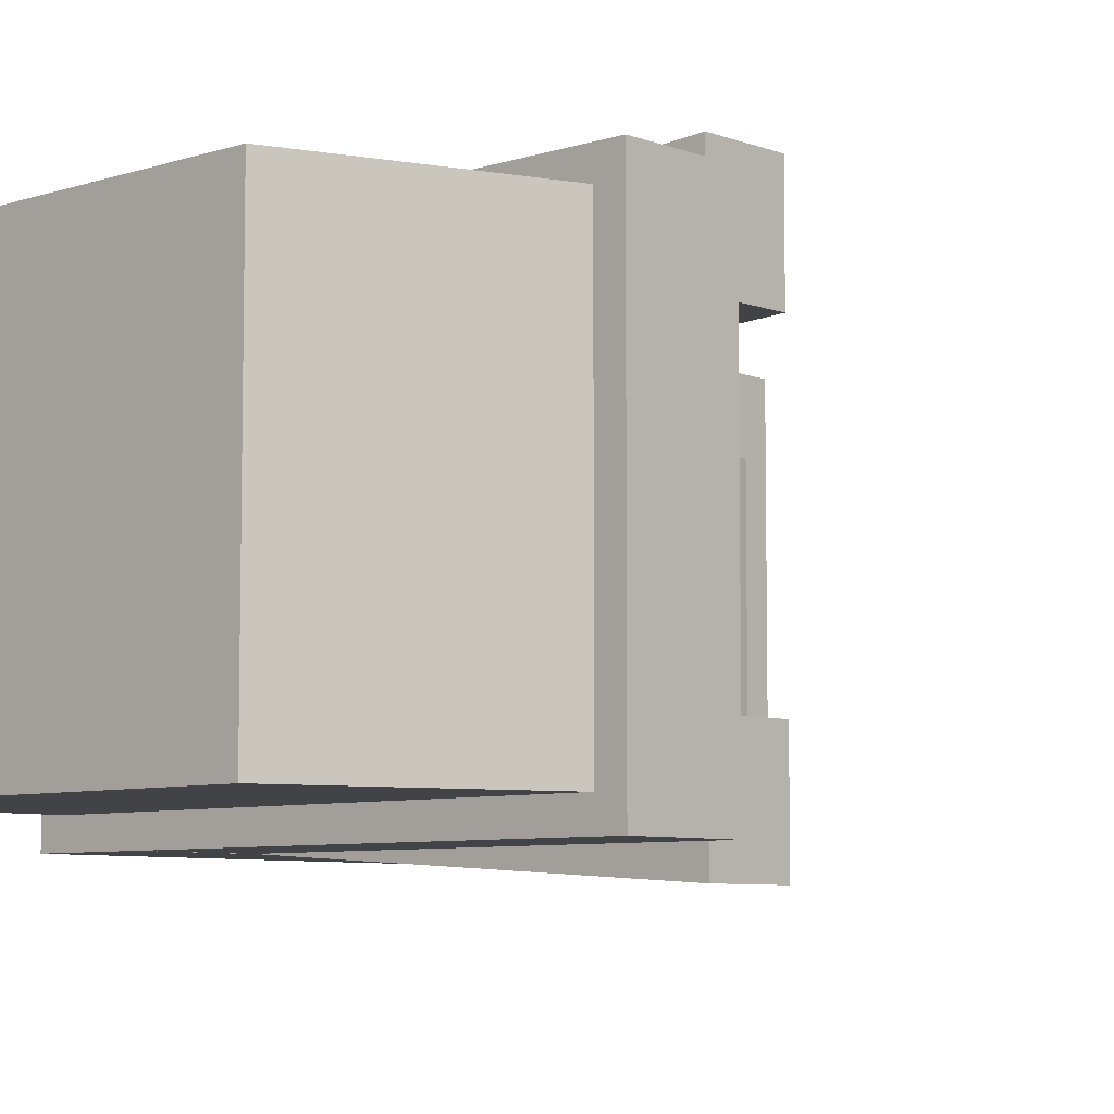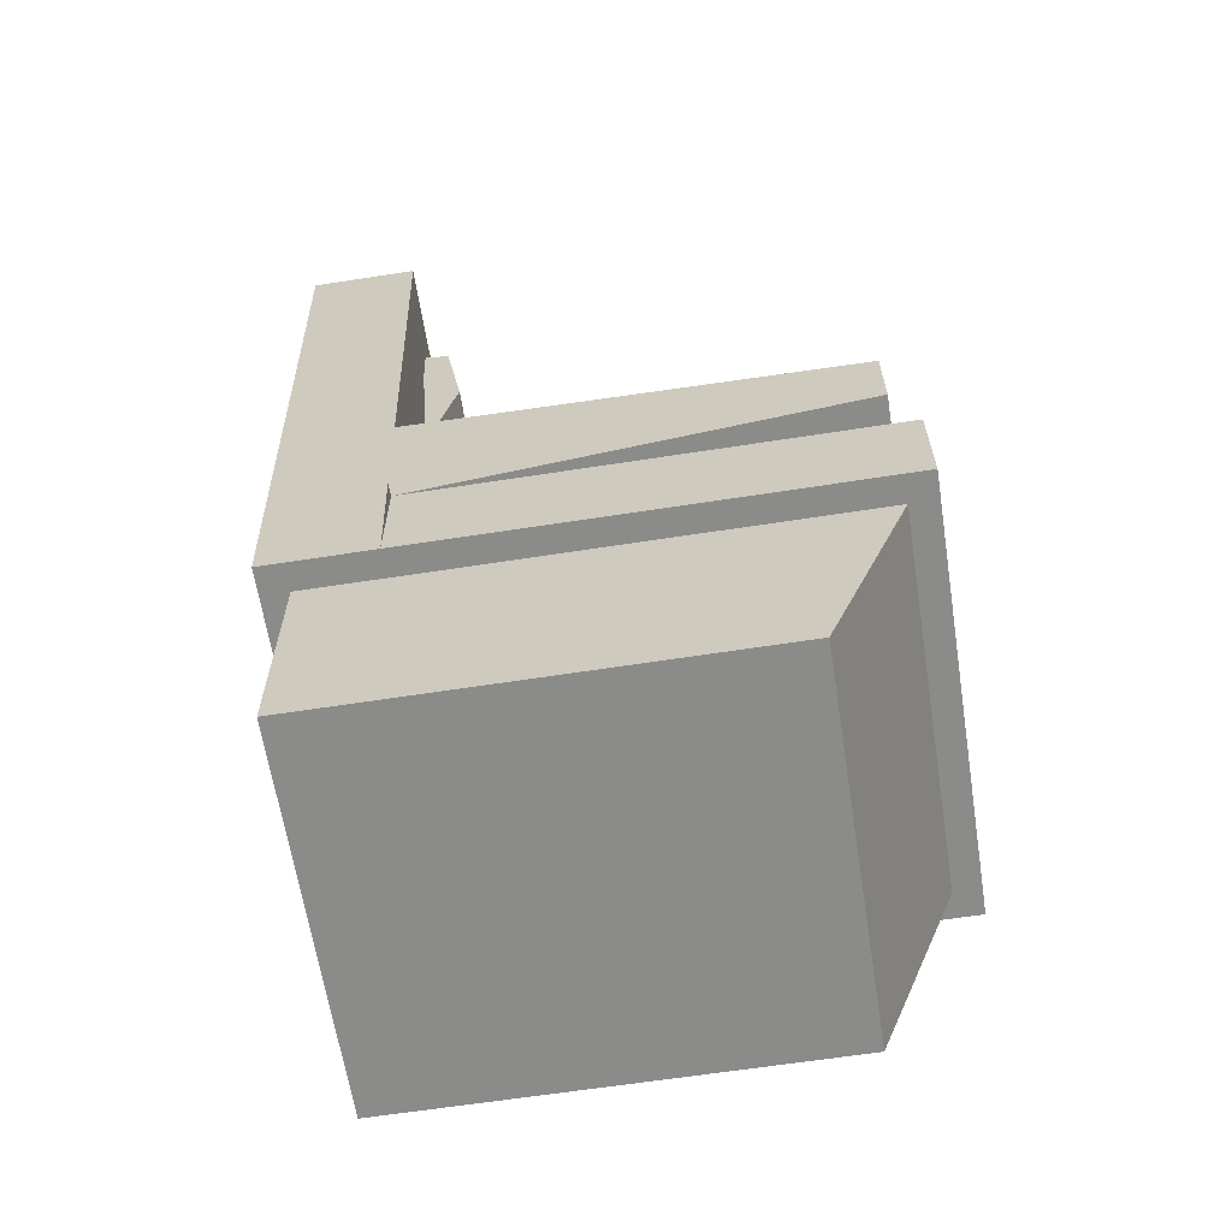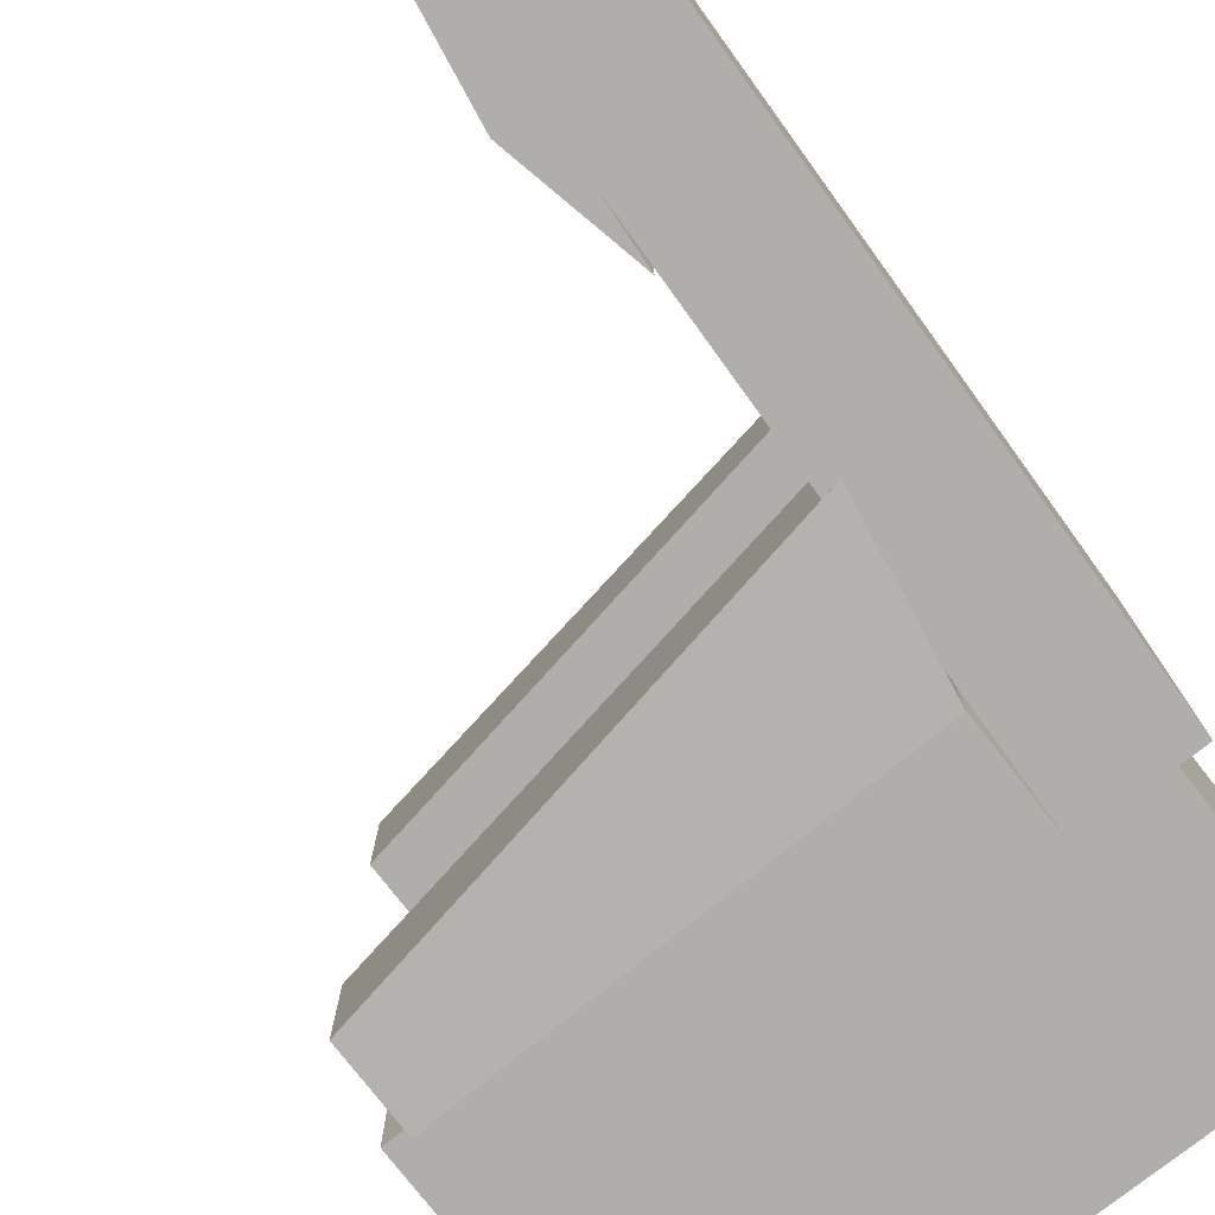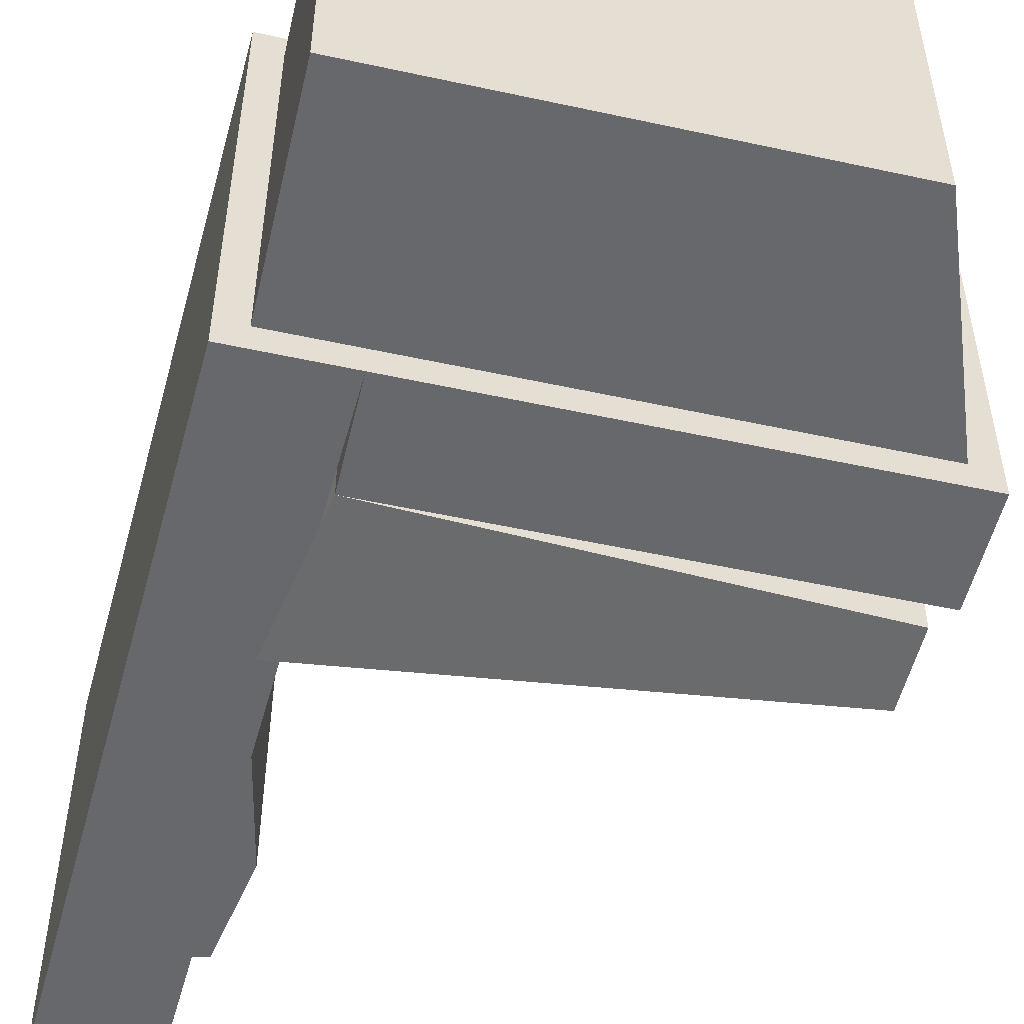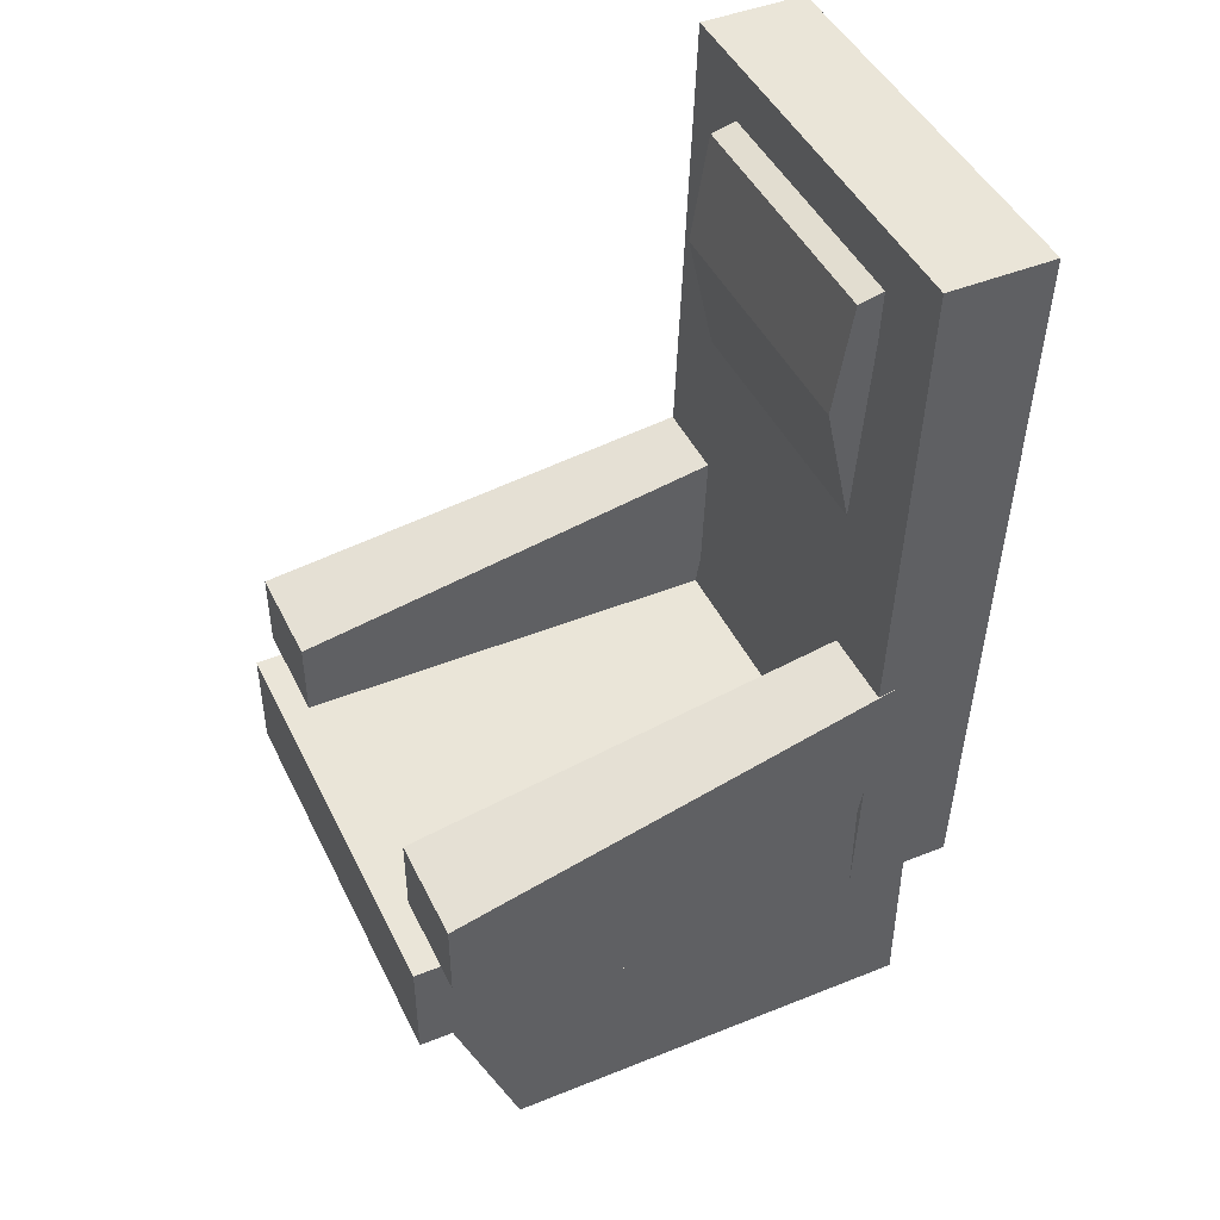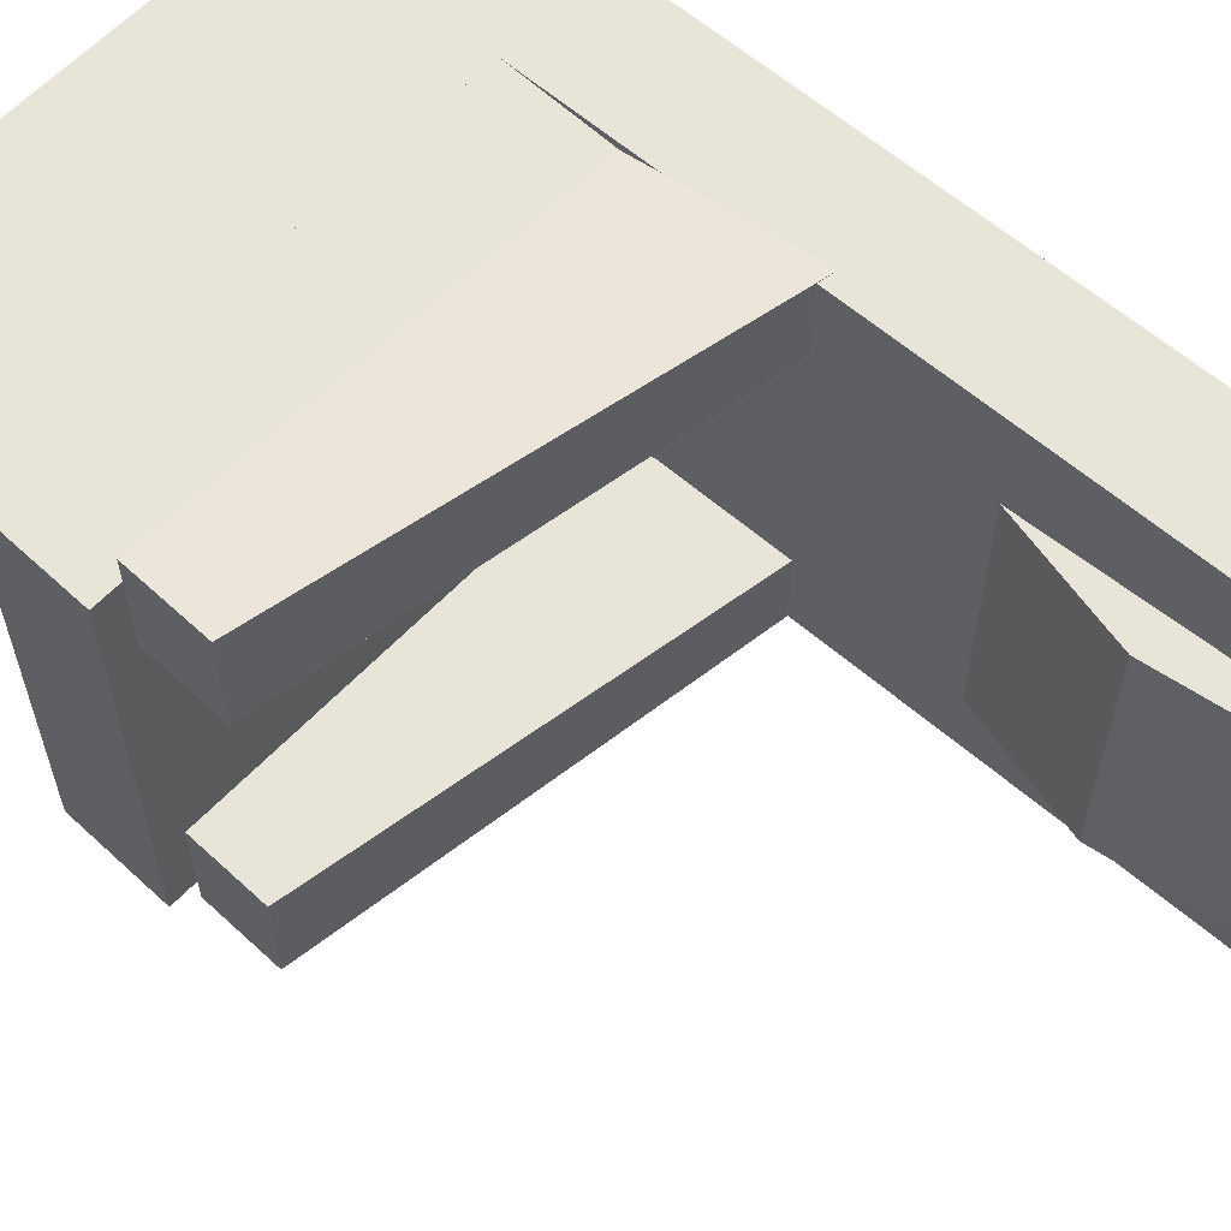
<metadata>
{"format":"obj","ext":"obj","renderer":"f3d","projection":"perspective","resolution":1024,"background":"white","views":[{"elev":-6.9,"azim":43.0,"up":"+Z"},{"elev":-63.7,"azim":8.9,"up":"+Y"},{"elev":-77.6,"azim":-142.0,"up":"+Z"},{"elev":-52.4,"azim":-13.2,"up":"+Z"},{"elev":45.4,"azim":155.1,"up":"+Y"},{"elev":61.4,"azim":133.3,"up":"+Z"}]}
</metadata>
<code>
v -0.1383 0.105 0.05667
v -0.1383 0.105 -0.1033
v -0.1283 -0.165 -0.1033
v -0.1283 -0.165 0.05667
v -0.1683 -0.165 -0.1033
v -0.1783 0.105 -0.1033
v -0.1783 0.105 0.05667
v -0.1683 -0.165 0.05667
v 0.03167 -0.095 -0.07333
v 0.03167 -0.095 -0.1133
v 0.03167 -0.125 -0.1133
v 0.03167 -0.125 -0.07333
v -0.1283 -0.125 -0.1033
v -0.1383 -0.065 -0.1033
v -0.1383 -0.065 -0.07333
v -0.1283 -0.125 -0.07333
v 0.04167 -0.125 0.05667
v 0.04167 -0.125 -0.1033
v 0.04167 -0.165 -0.1033
v 0.04167 -0.165 0.05667
v -0.1283 -0.165 -0.1033
v -0.1283 -0.125 -0.1033
v -0.1283 -0.125 0.05667
v -0.1283 -0.165 0.05667
v 0.03167 -0.095 0.06667
v 0.03167 -0.095 0.02667
v 0.03167 -0.125 0.02667
v 0.03167 -0.125 0.06667
v -0.1283 -0.125 0.02667
v -0.1383 -0.065 0.02667
v -0.1383 -0.065 0.05667
v -0.1283 -0.125 0.05667
v -0.1281 0.08252 0.02667
v -0.1281 0.08252 -0.07333
v -0.1212 0.04084 -0.07333
v -0.1212 0.04084 0.02667
v -0.1314 -0.006676 -0.07333
v -0.1383 0.085 -0.07333
v -0.1383 0.085 0.02667
v -0.1314 -0.006676 0.02667
v 0.03167 -0.165 0.04667
v 0.03167 -0.165 -0.09333
v 0.001666 -0.245 -0.09333
v 0.001666 -0.245 0.04667
v -0.1583 -0.245 -0.09333
v -0.1583 -0.165 -0.09333
v -0.1583 -0.165 0.04667
v -0.1583 -0.245 0.04667
o group2105590044
g mesh2105590044
f 4 3 2 1
f 8 7 6 5
f 4 8 5 3
f 1 2 6 7
f 4 1 7 8
f 3 5 6 2
o group549880947
g mesh549880947
f 12 11 10 9
f 16 15 14 13
f 12 16 13 11
f 9 10 14 15
f 12 9 15 16
f 11 13 14 10
o group1602274213
g mesh1602274213
f 20 19 18 17
f 24 23 22 21
f 20 24 21 19
f 17 18 22 23
f 20 17 23 24
f 19 21 22 18
o group975455076
g mesh975455076
f 28 27 26 25
f 32 31 30 29
f 28 32 29 27
f 25 26 30 31
f 28 25 31 32
f 27 29 30 26
o group74679583
g mesh74679583
f 36 35 34 33
f 40 39 38 37
f 36 40 37 35
f 33 34 38 39
f 36 33 39 40
f 35 37 38 34
o group267084990
g mesh267084990
f 44 43 42 41
f 48 47 46 45
f 44 48 45 43
f 41 42 46 47
f 44 41 47 48
f 43 45 46 42

</code>
